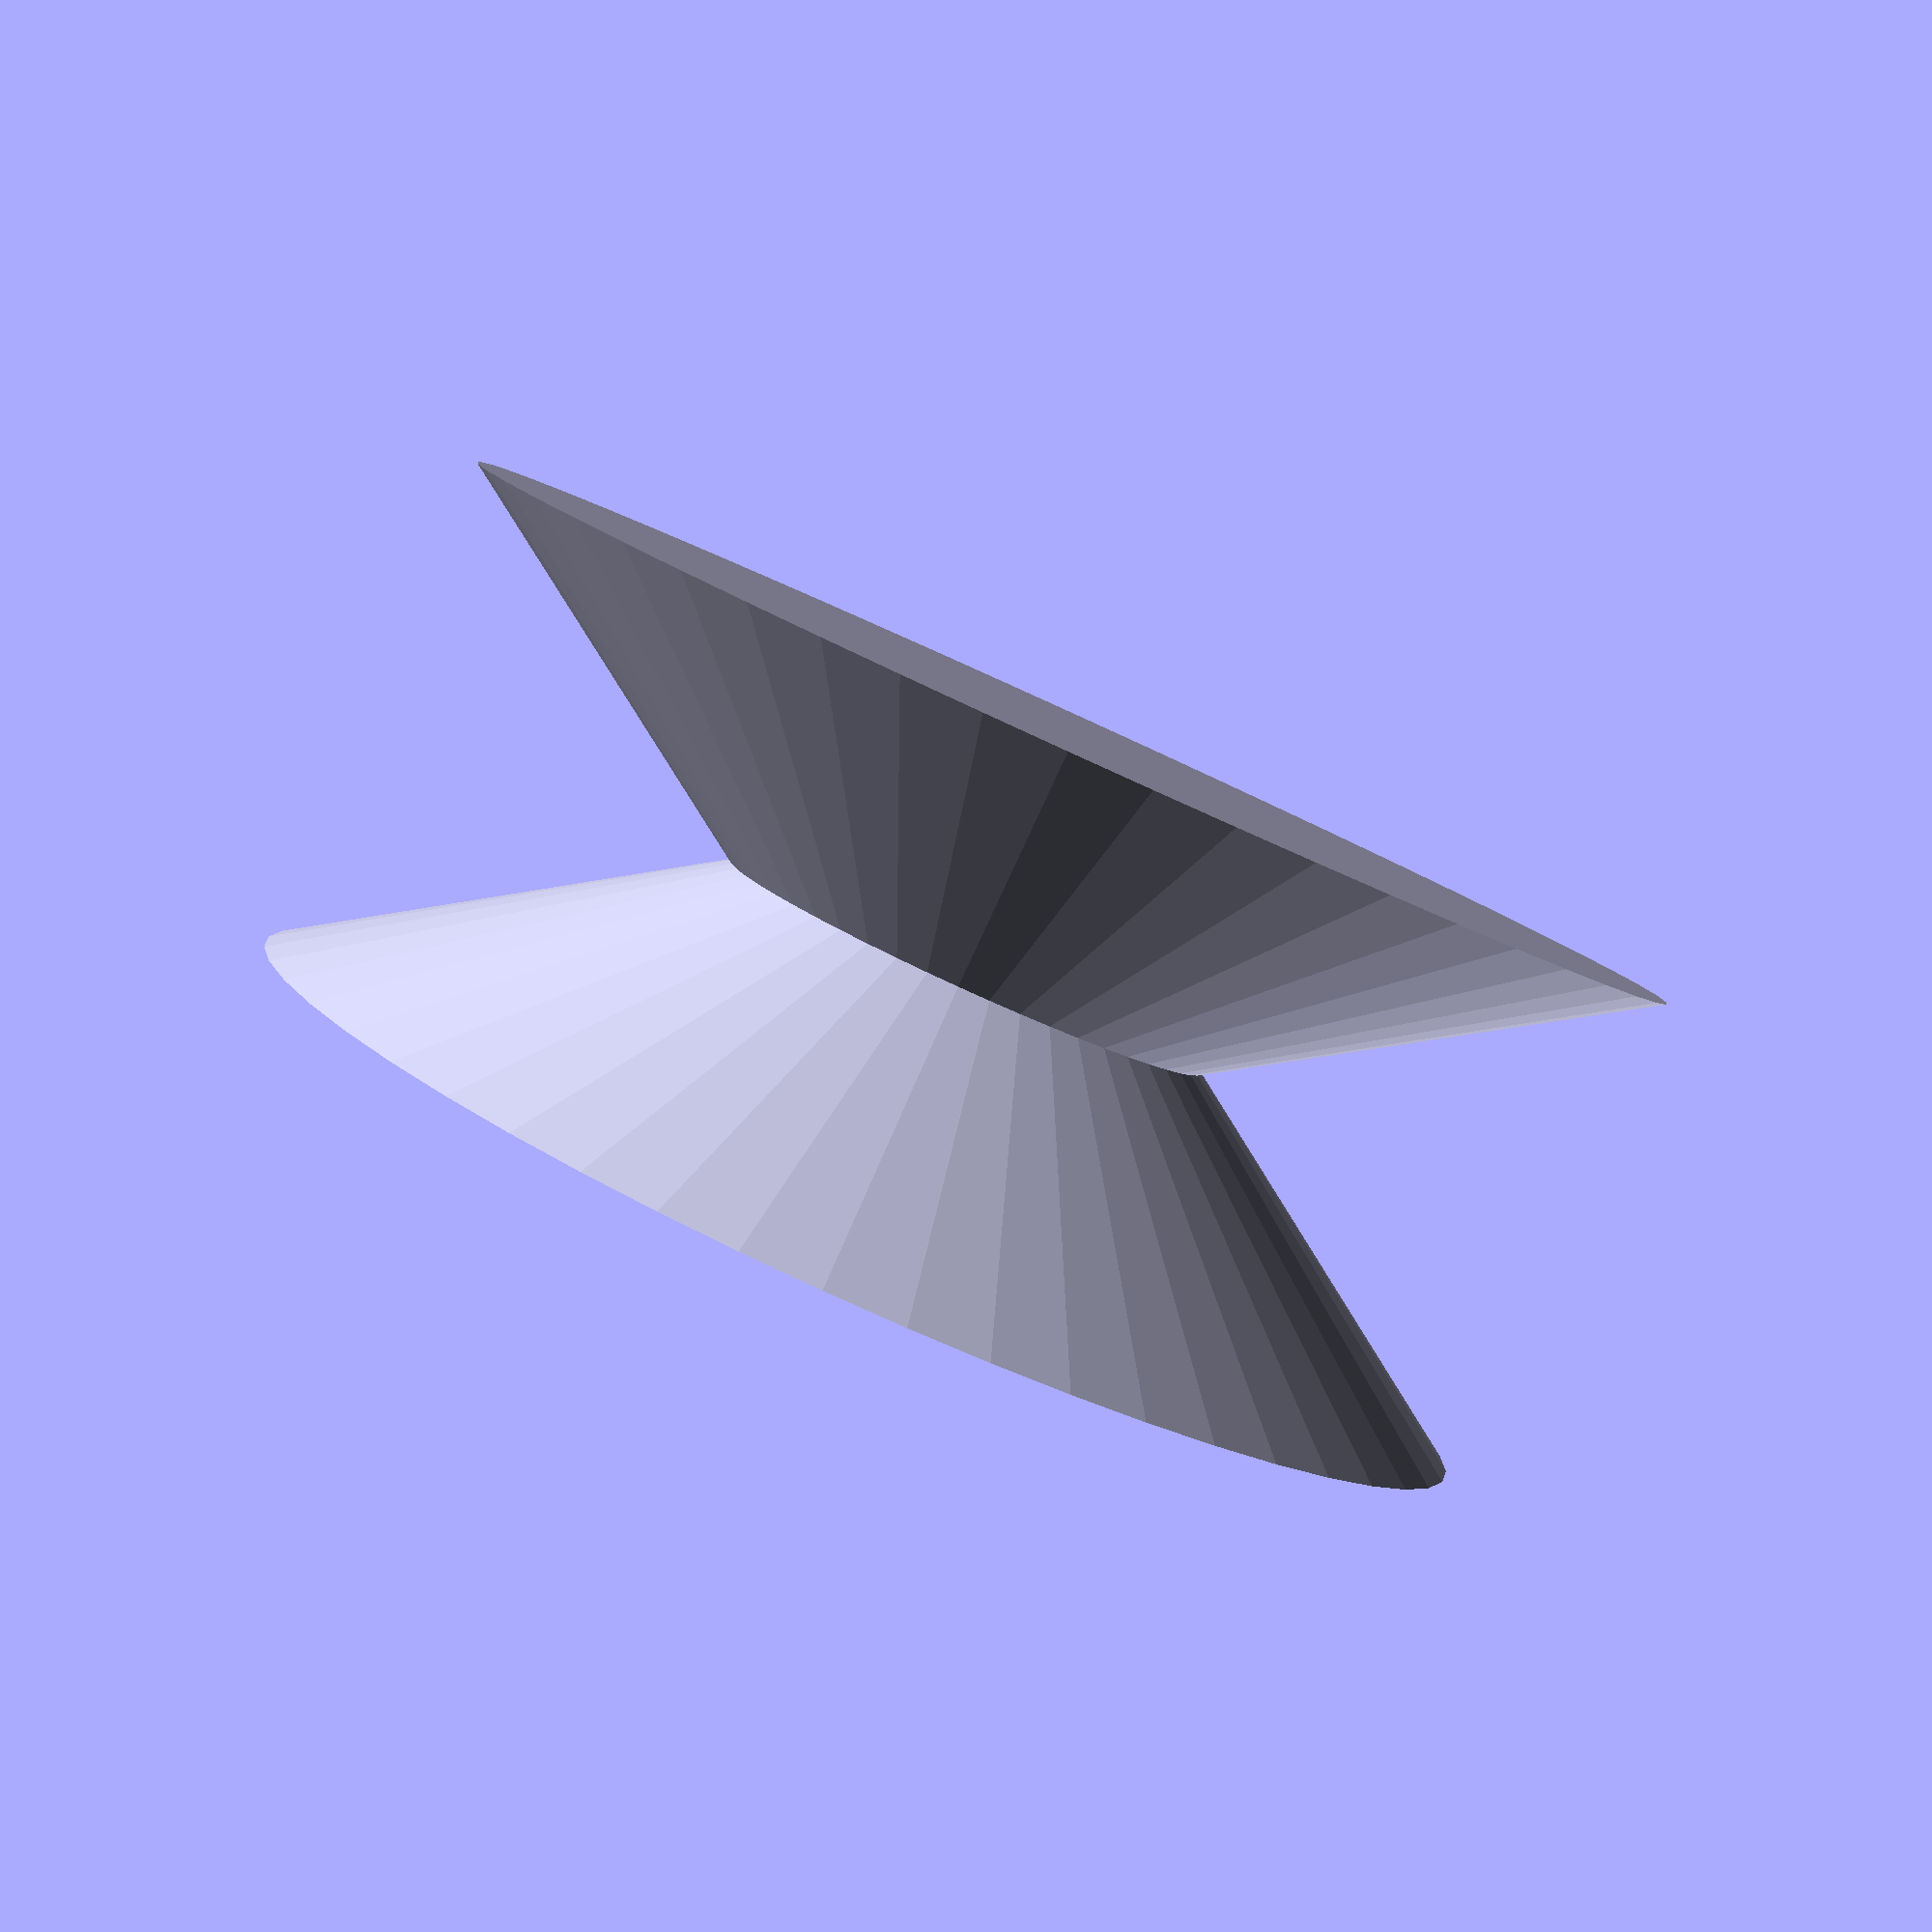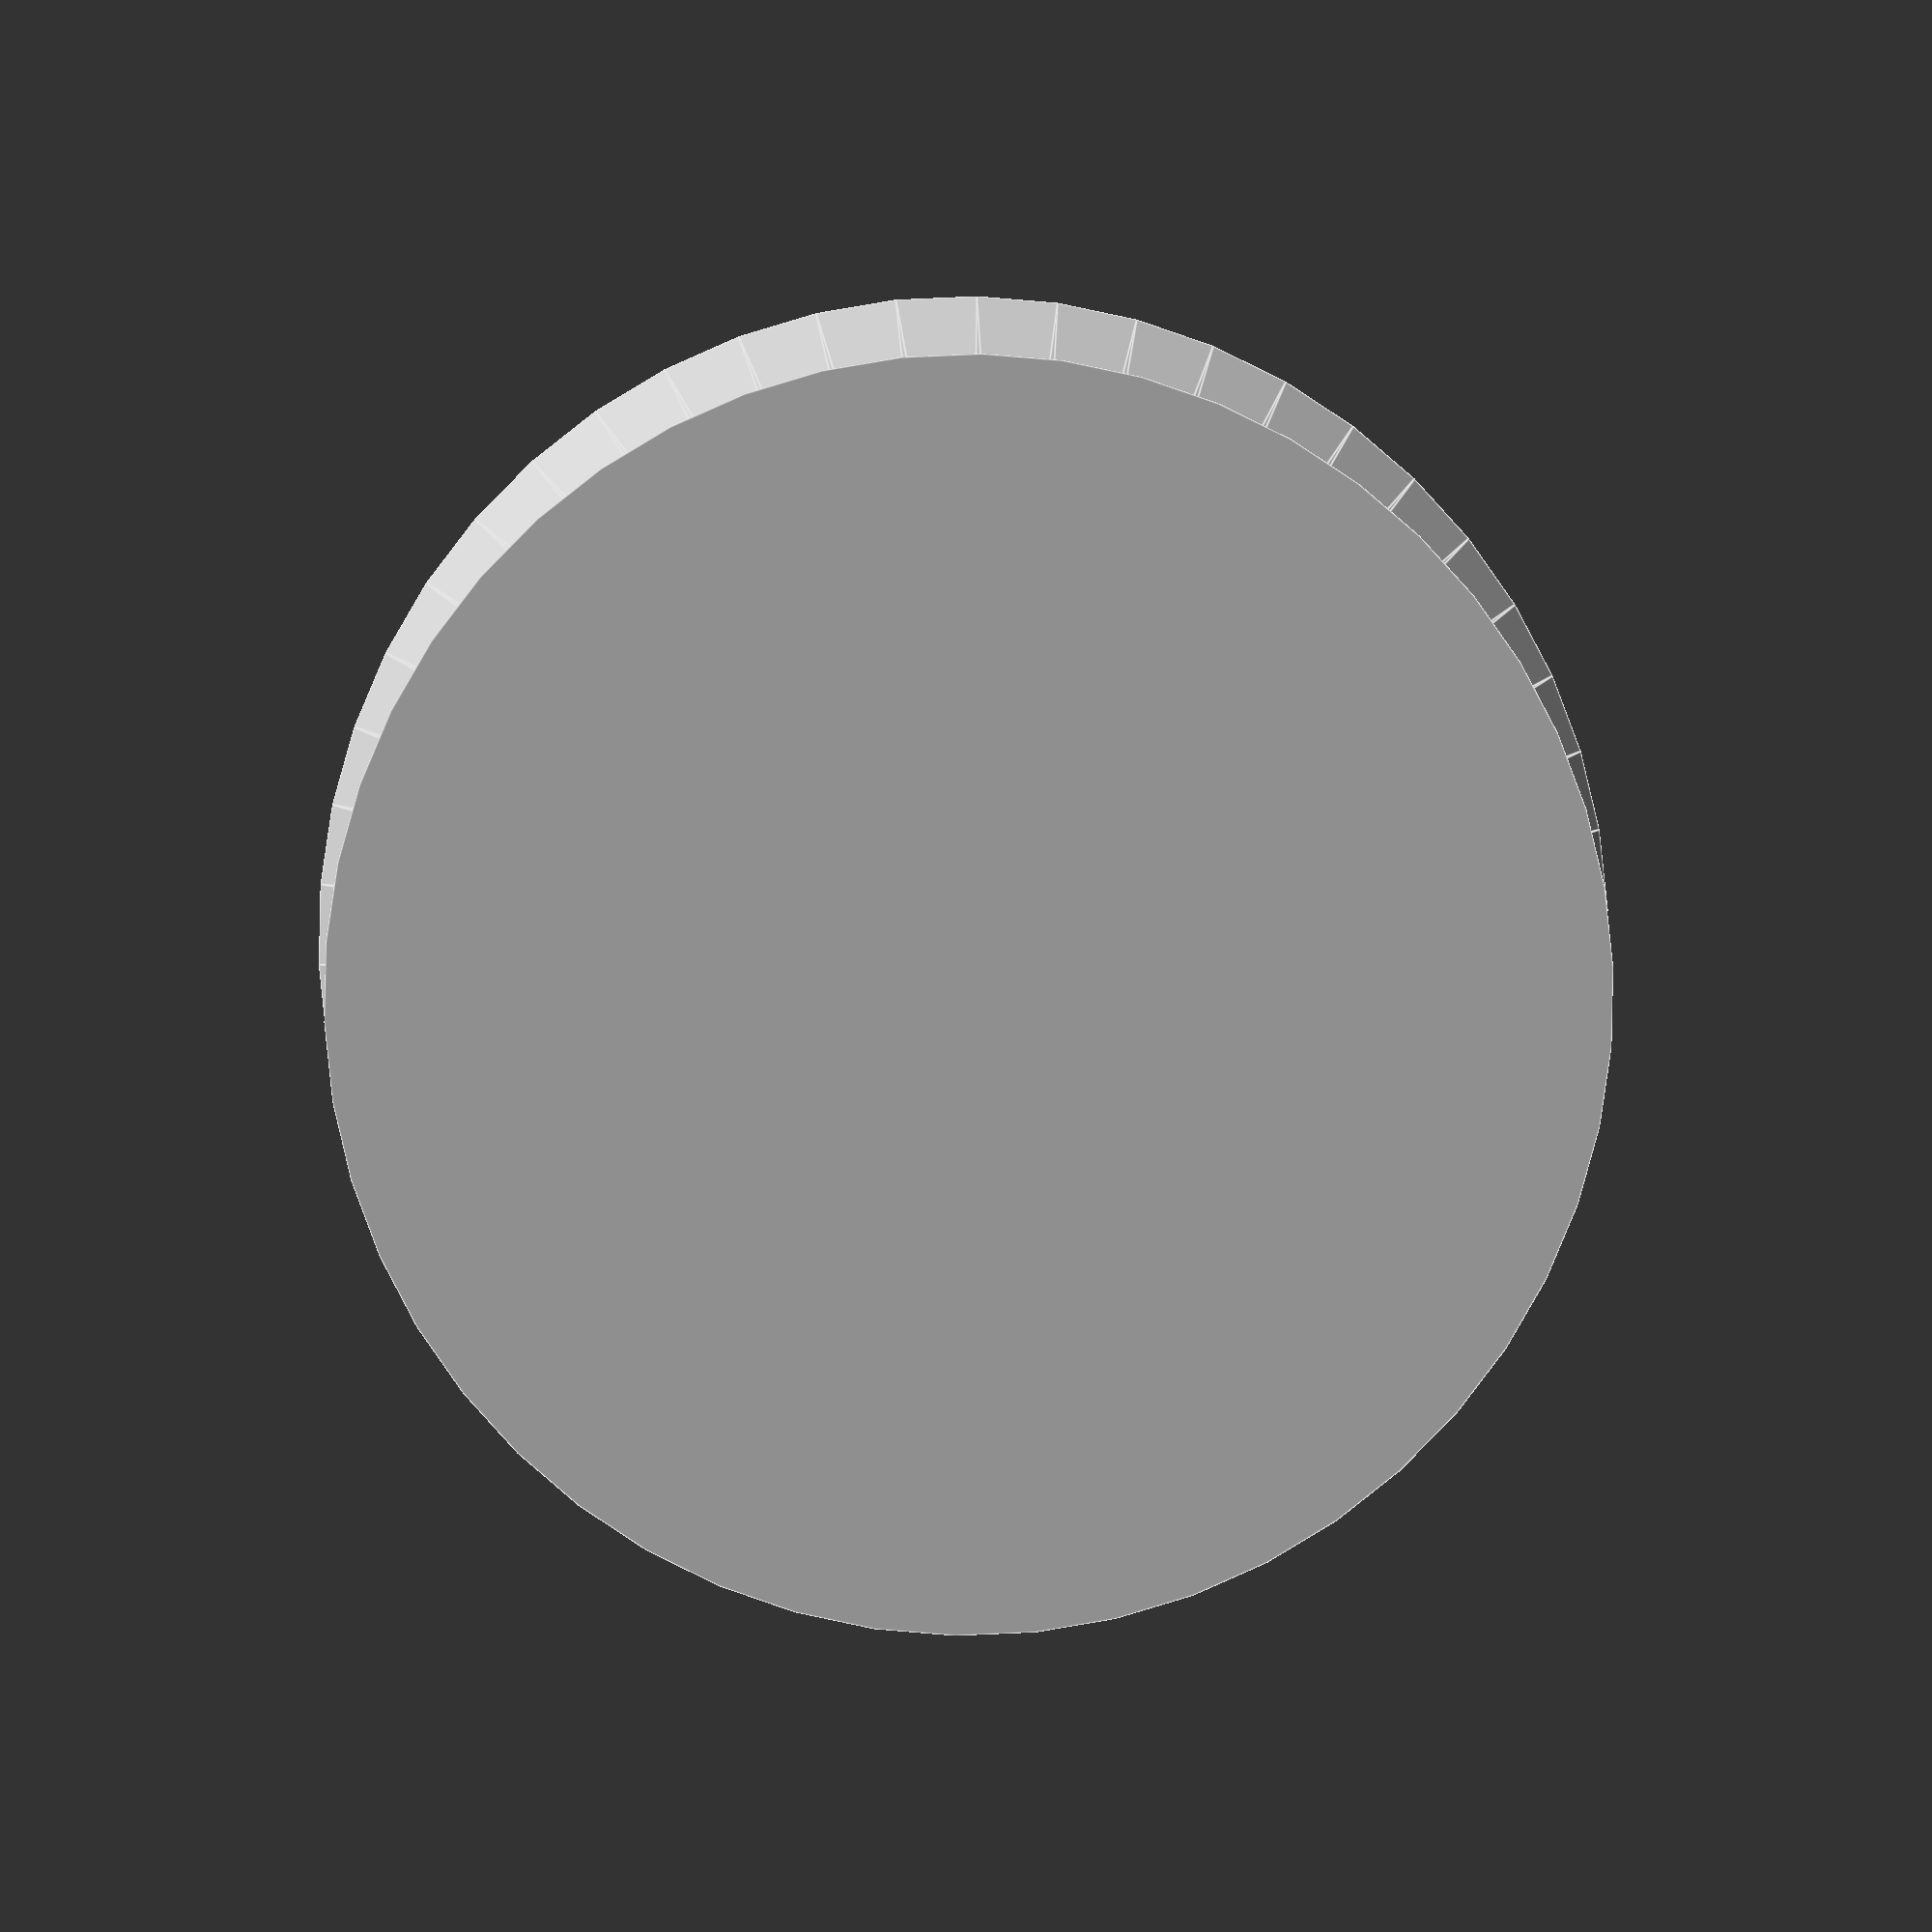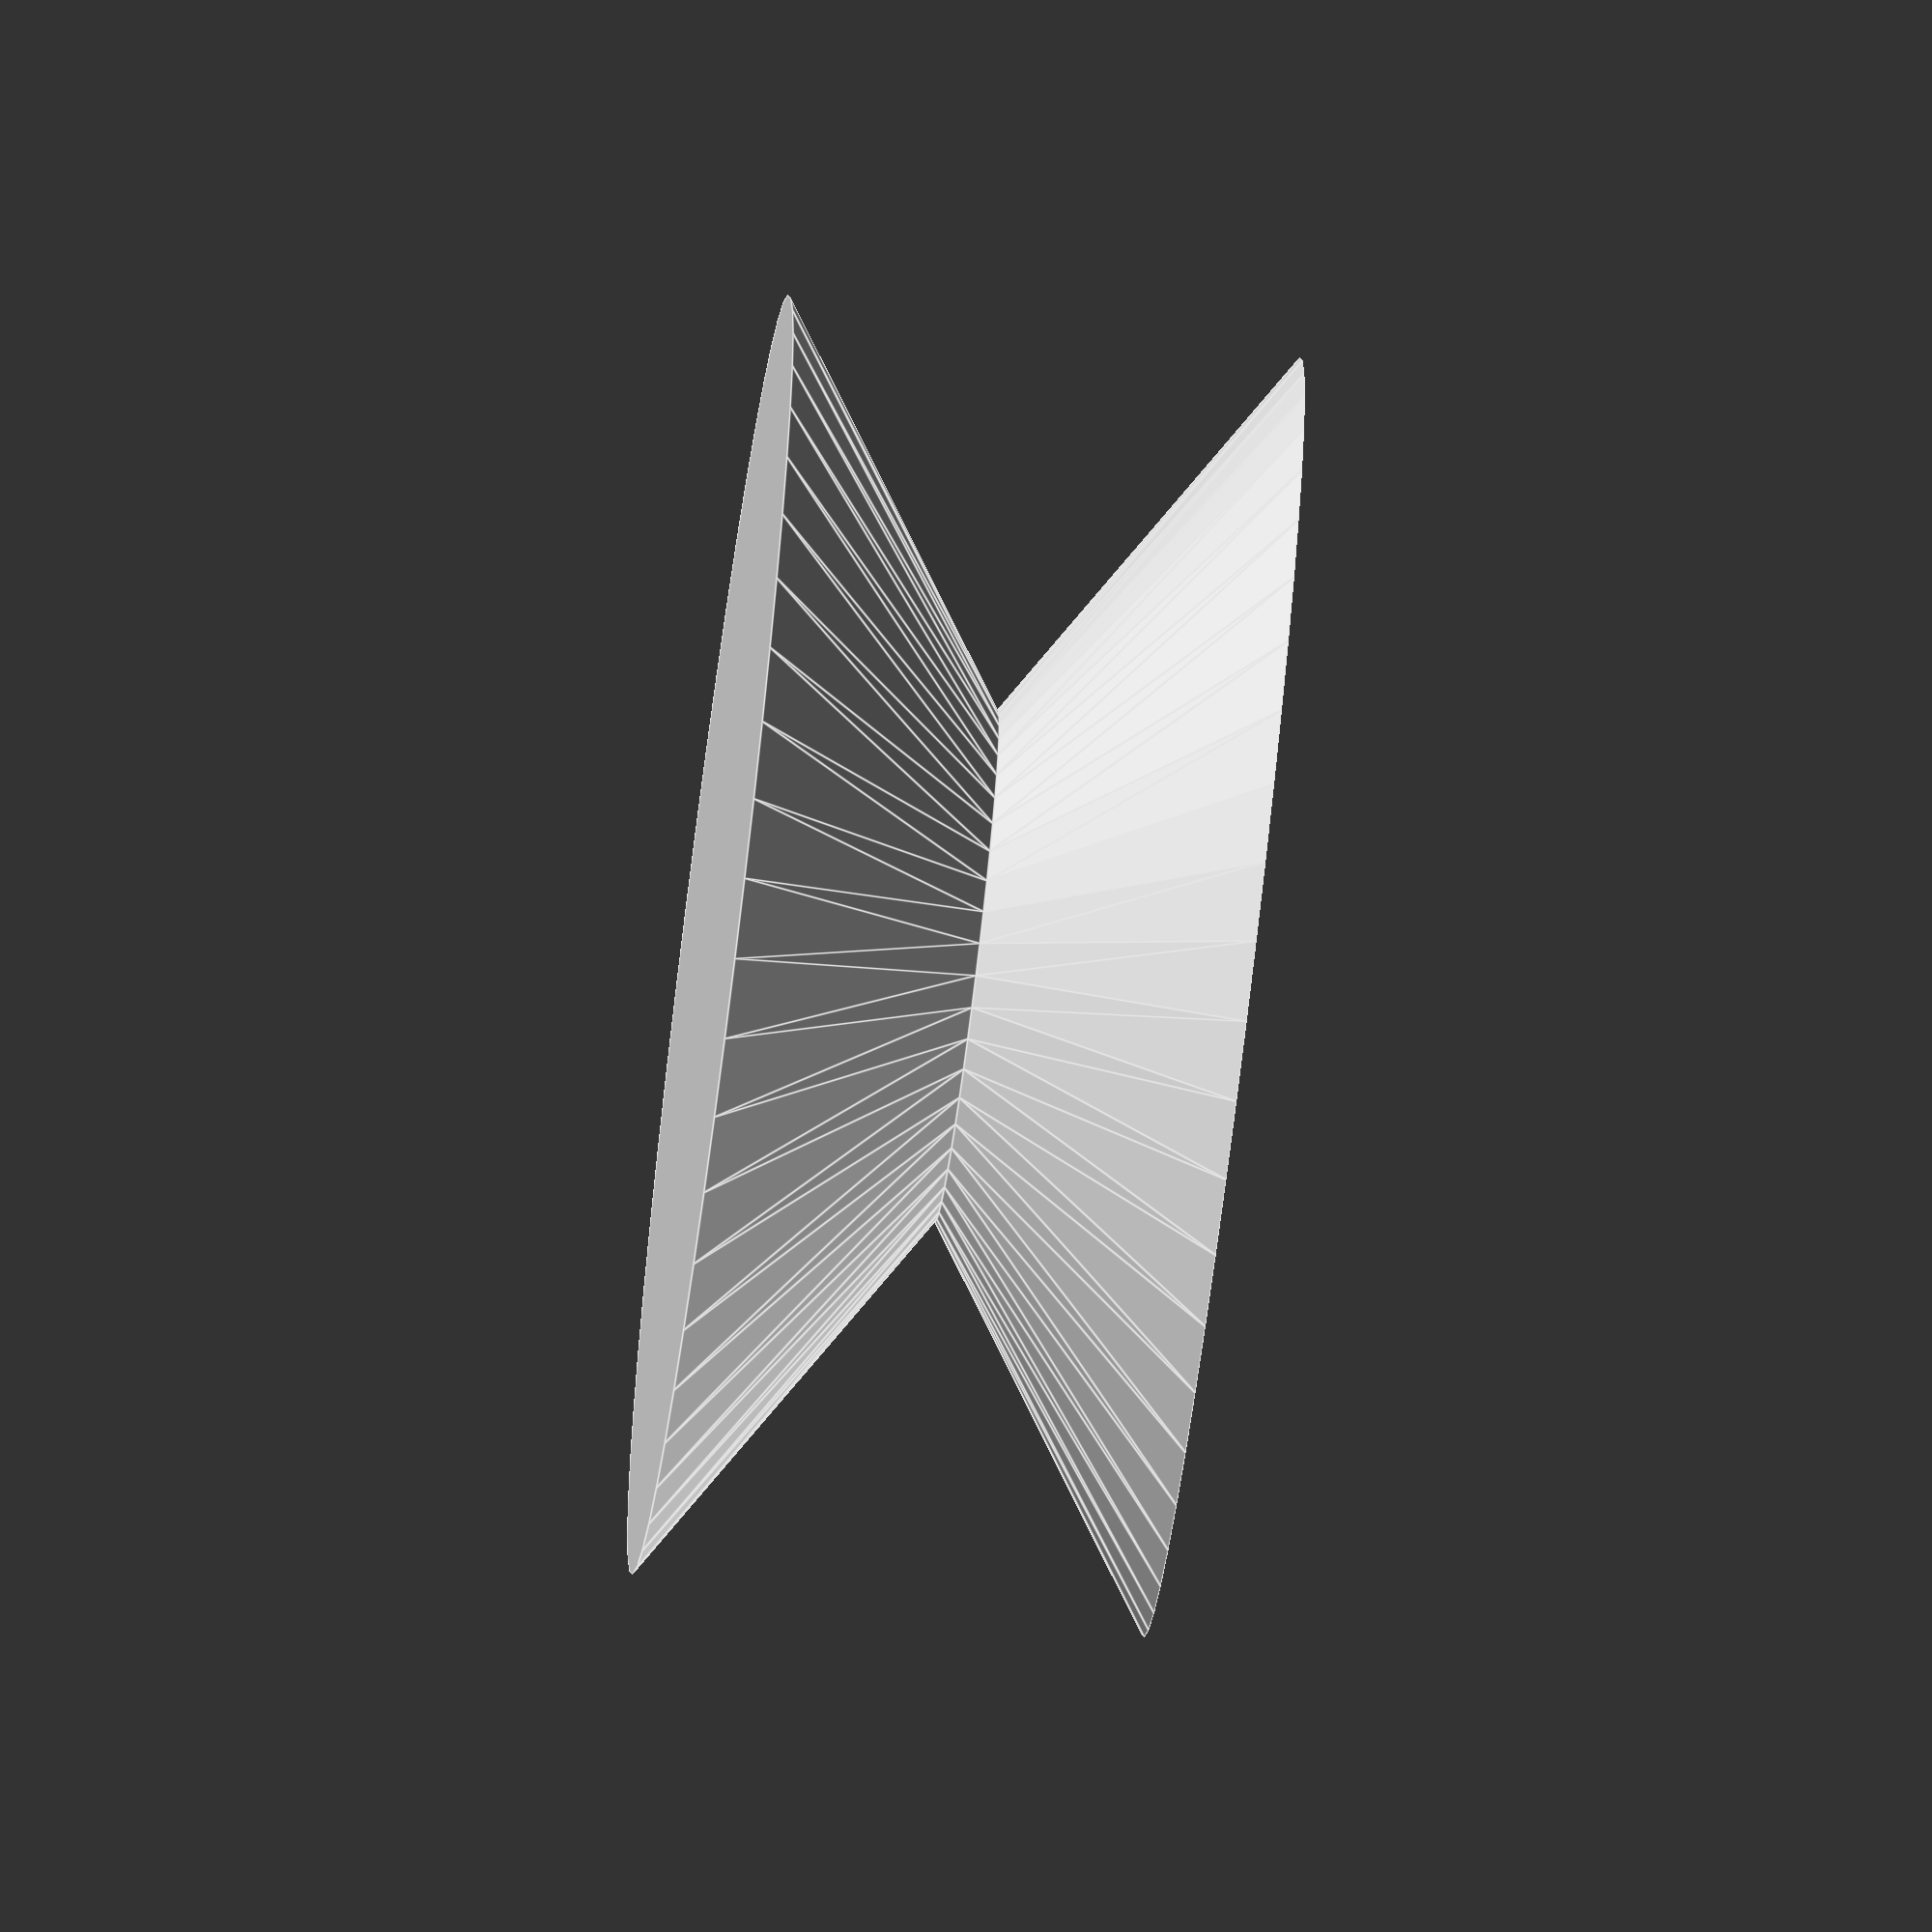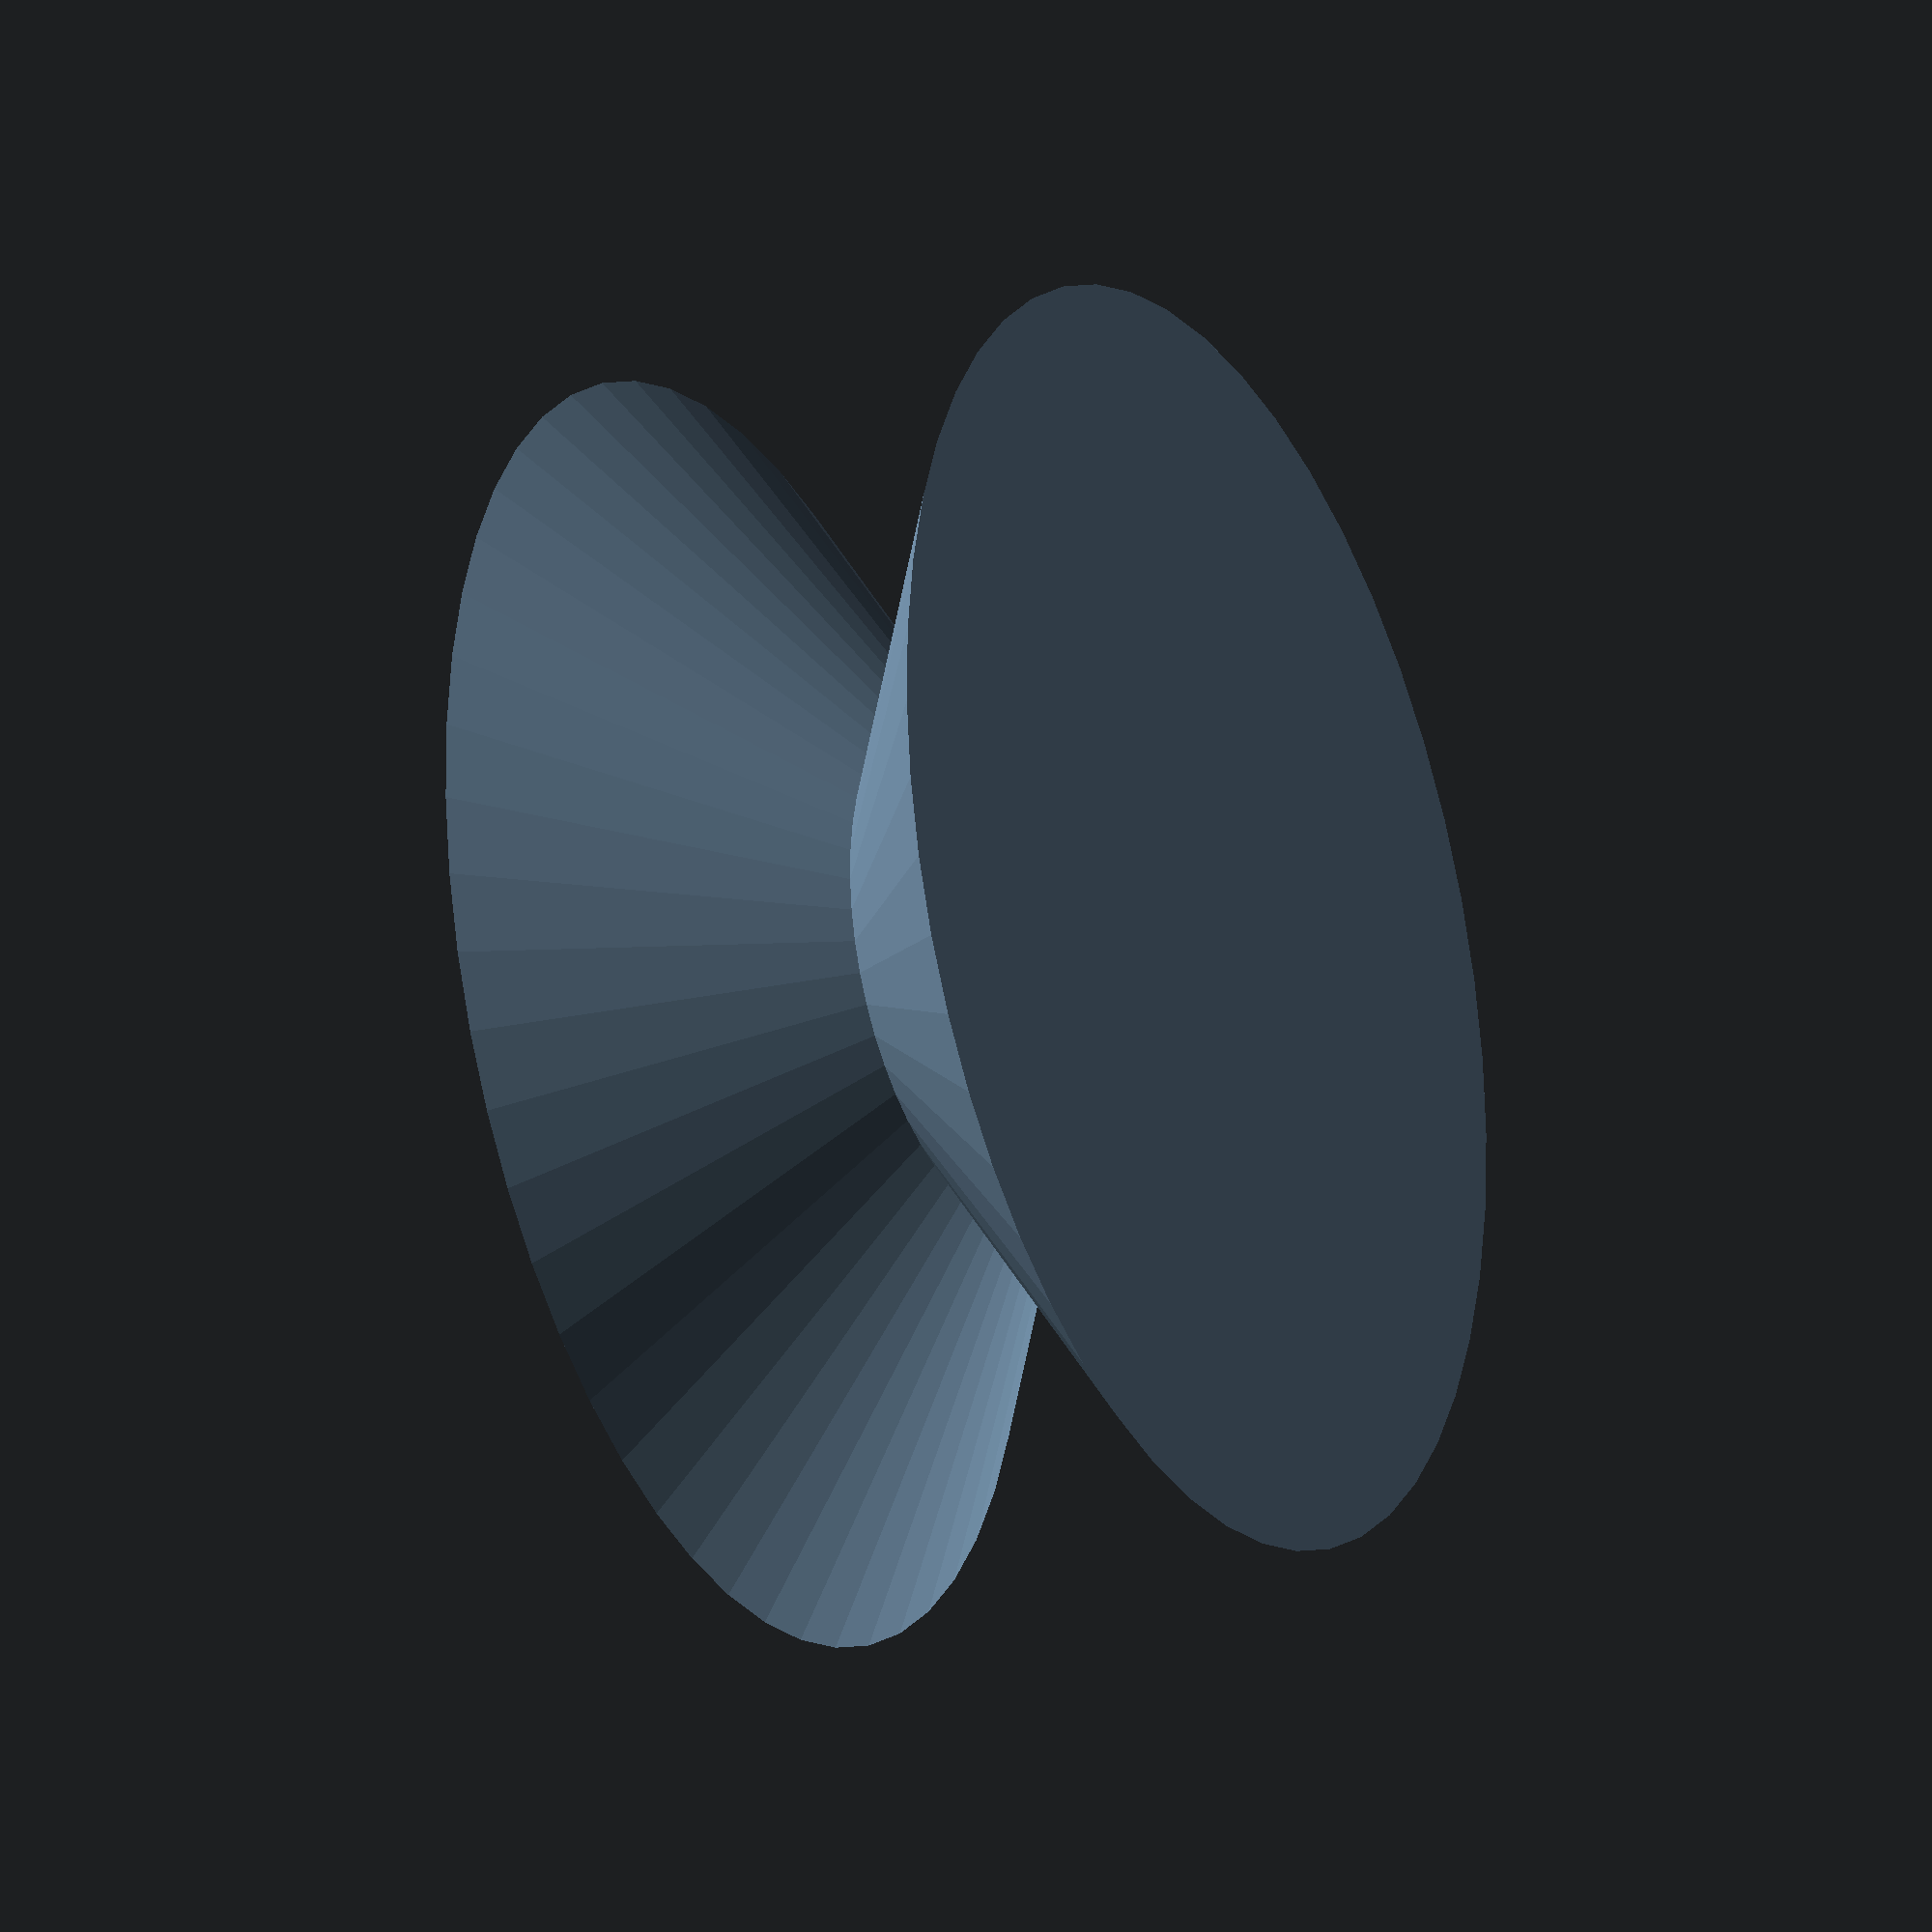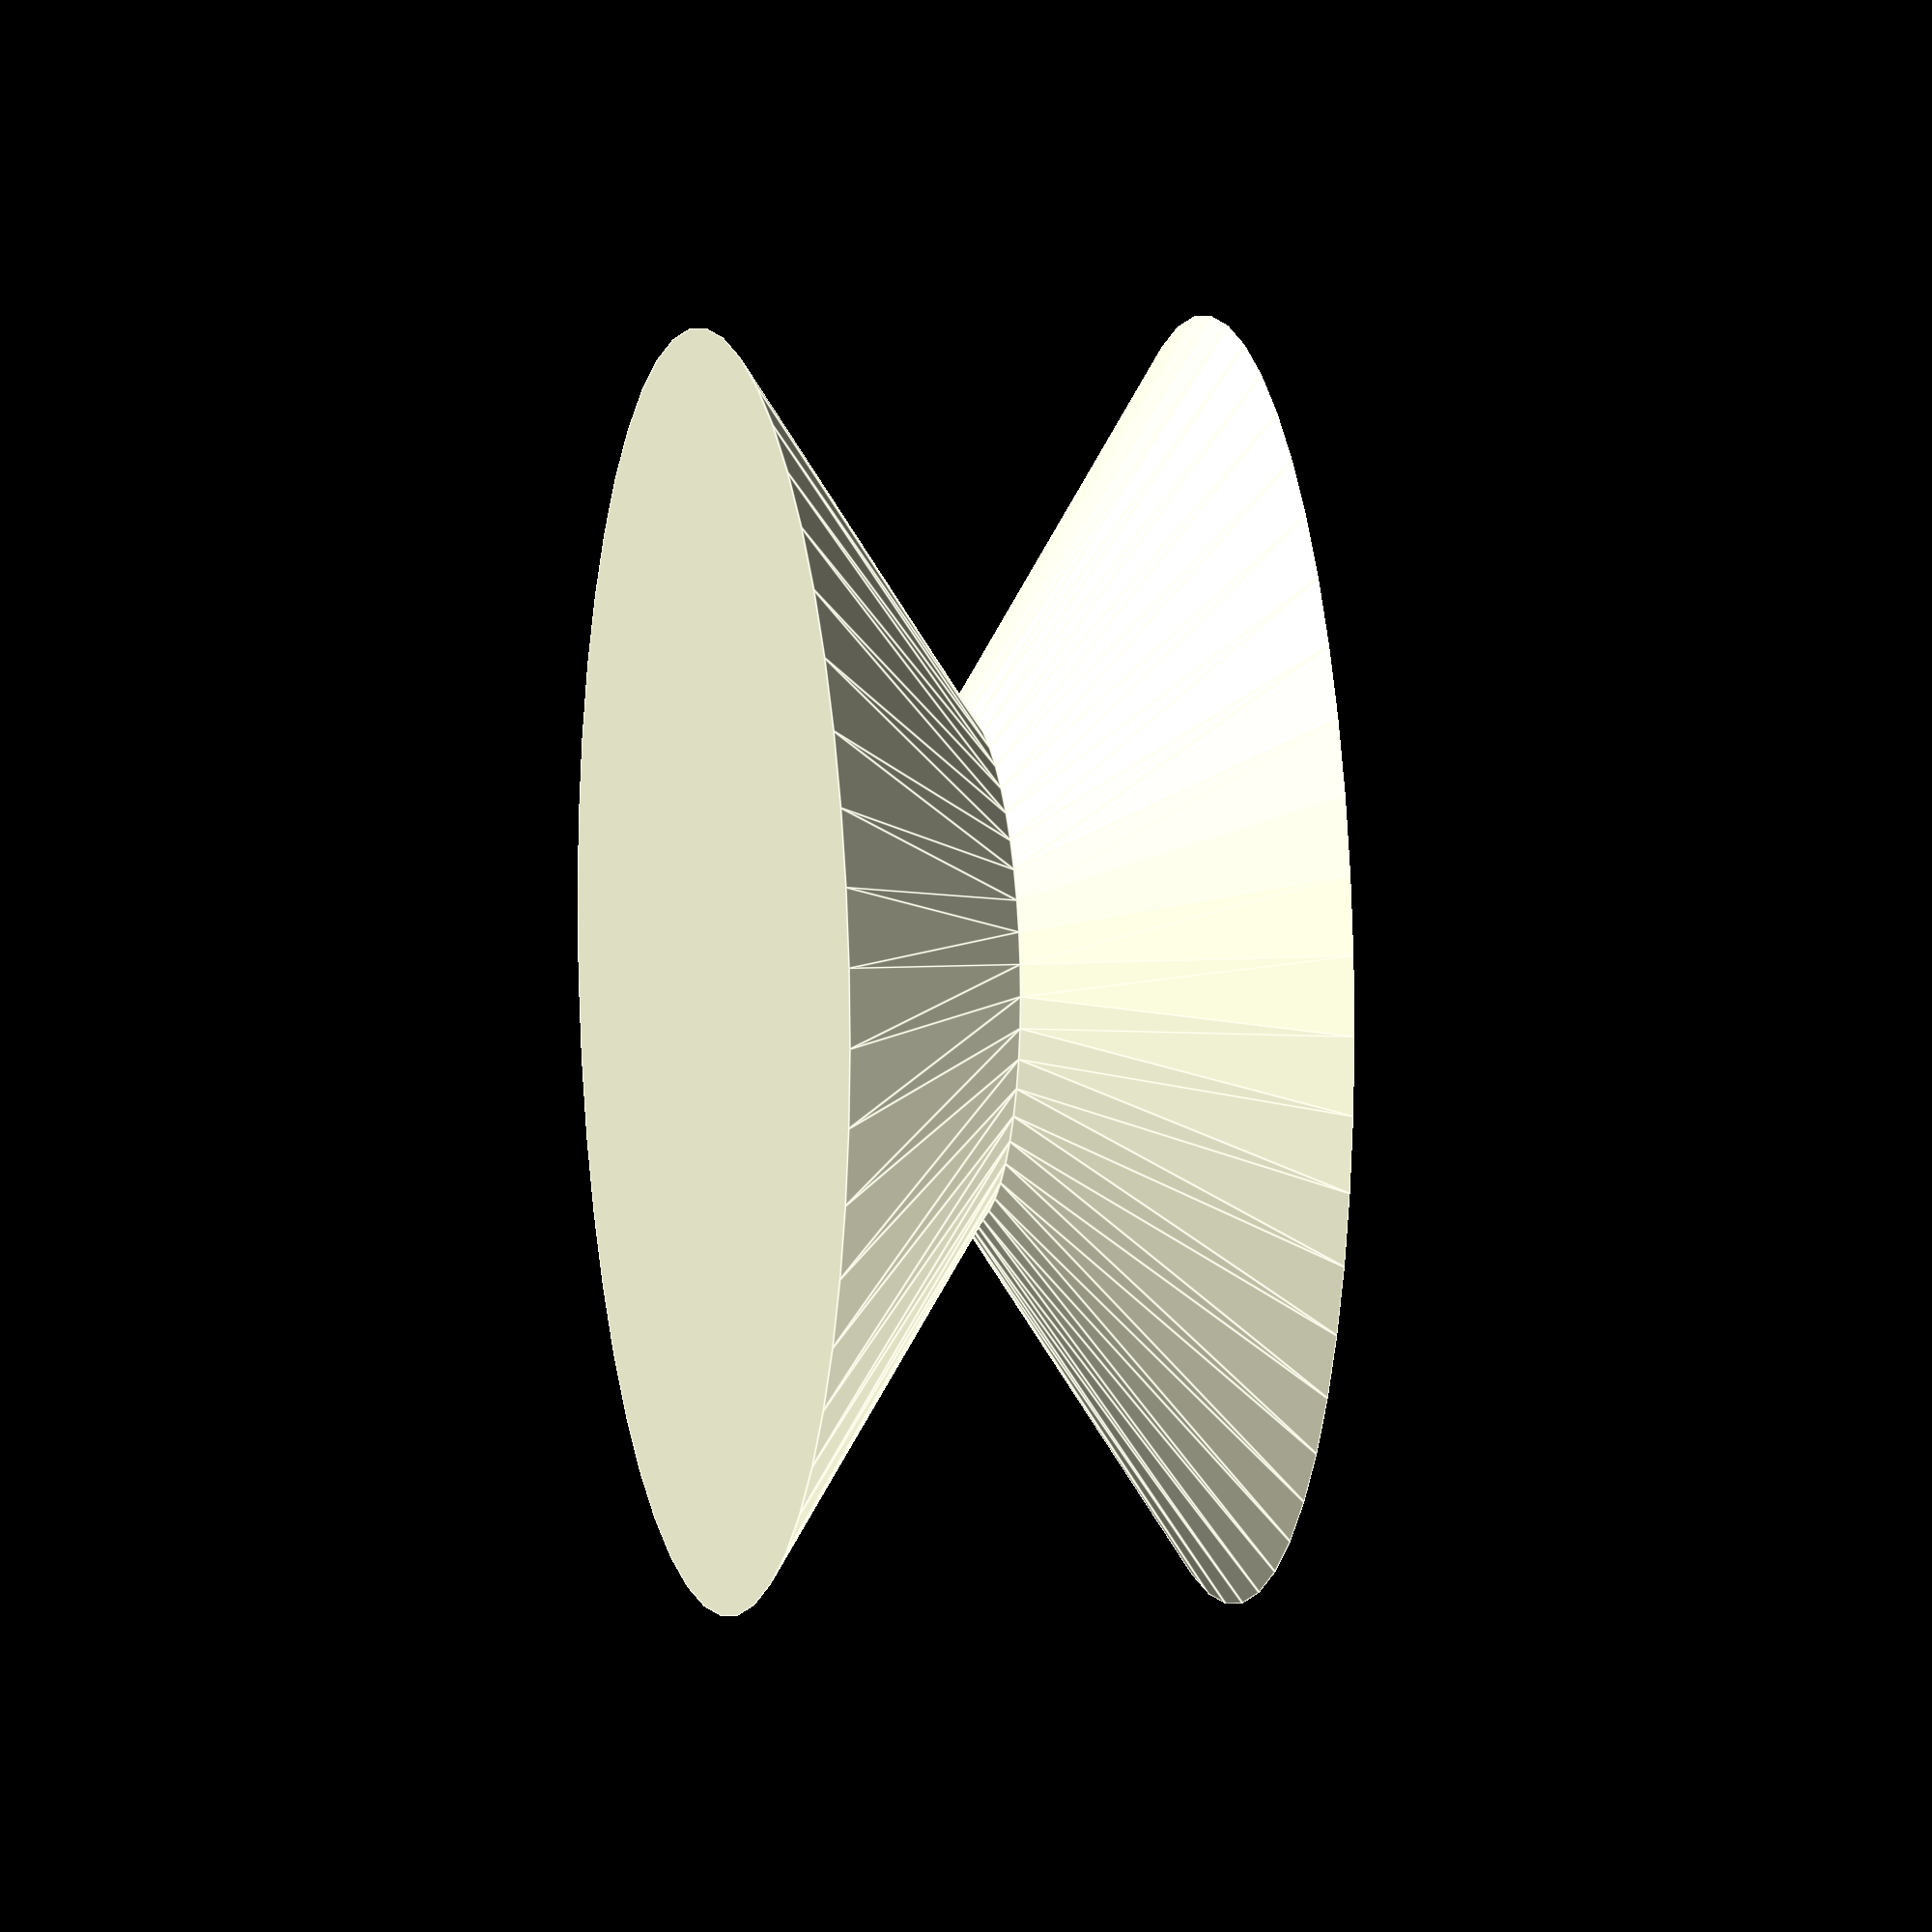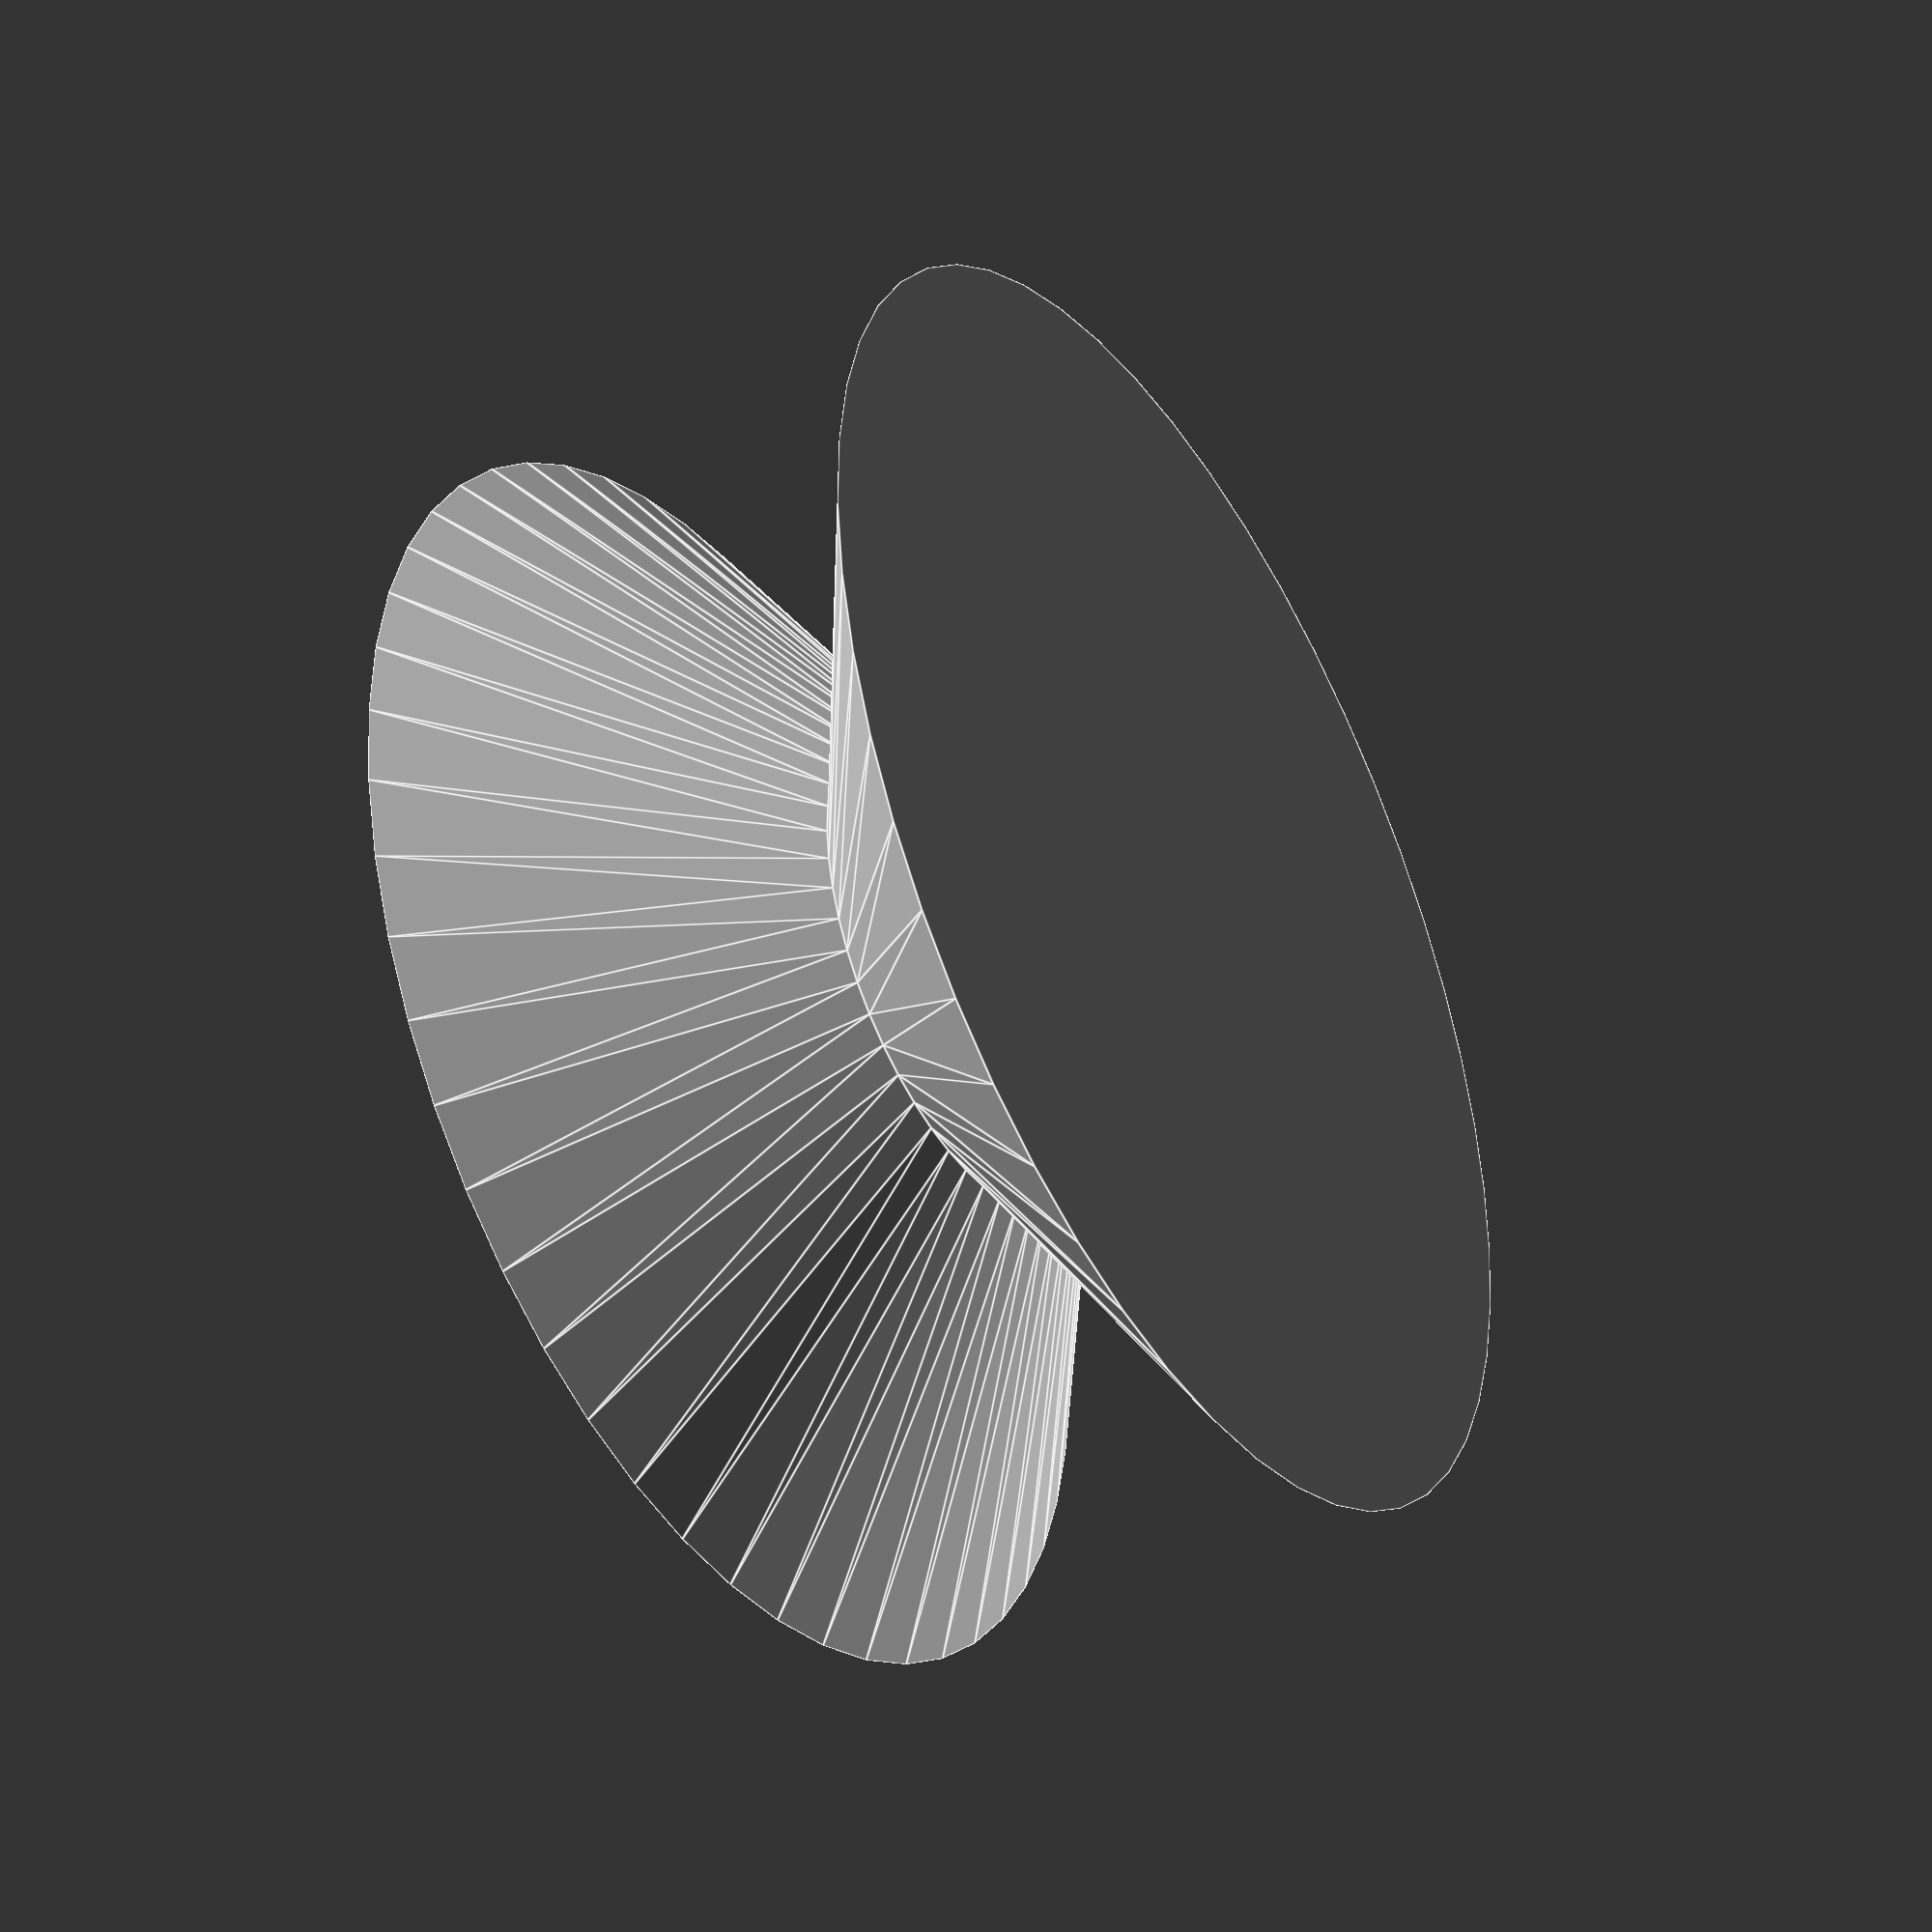
<openscad>
$fn = 50;

height = 10;
r_outer = 25;
r_inner = 10;

union() {
    cylinder(h=height, r1=r_outer, r2=r_inner);
    translate([0, 0, height]) cylinder(h=height, r1=r_inner, r2=r_outer);
}
</openscad>
<views>
elev=84.9 azim=300.6 roll=335.6 proj=p view=wireframe
elev=353.6 azim=290.4 roll=179.4 proj=o view=edges
elev=250.6 azim=258.6 roll=277.4 proj=o view=edges
elev=204.6 azim=199.4 roll=243.3 proj=o view=solid
elev=173.5 azim=310.1 roll=102.2 proj=o view=edges
elev=220.3 azim=126.0 roll=58.7 proj=p view=edges
</views>
